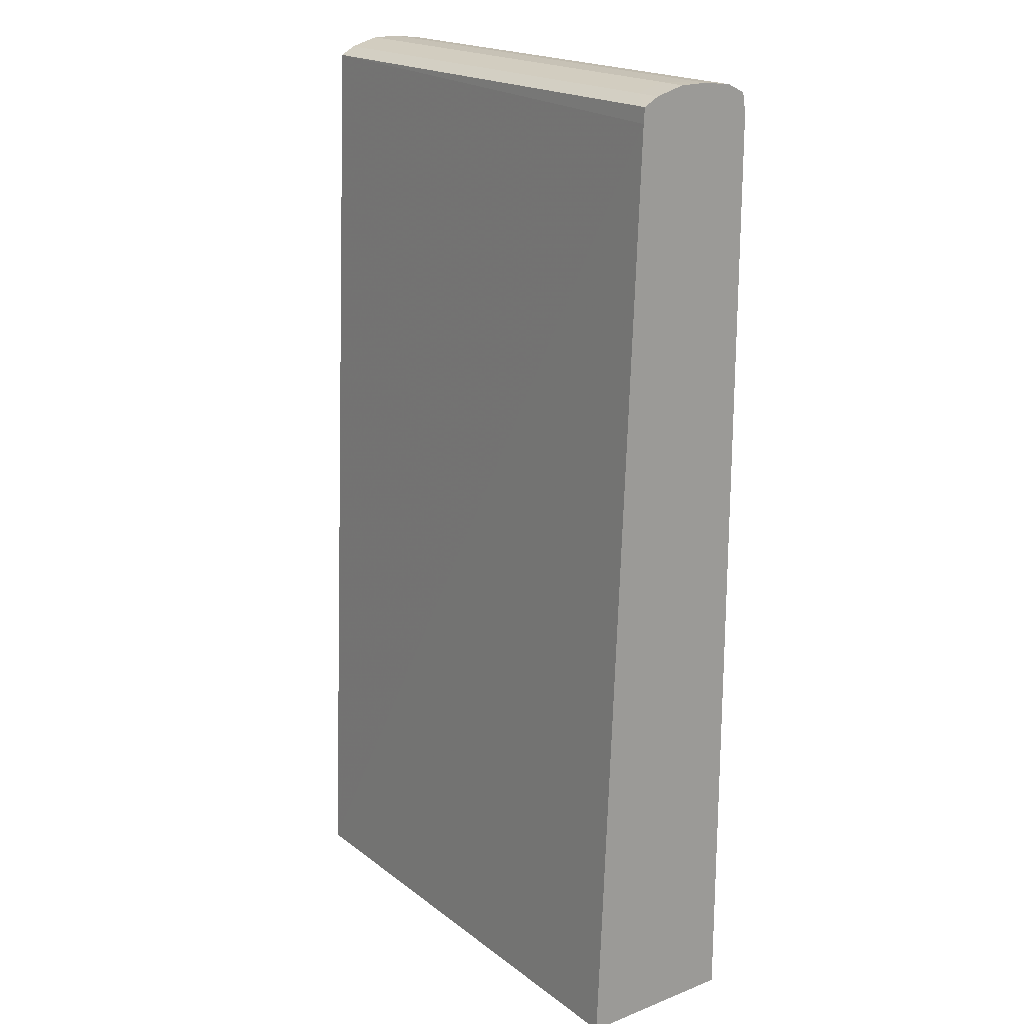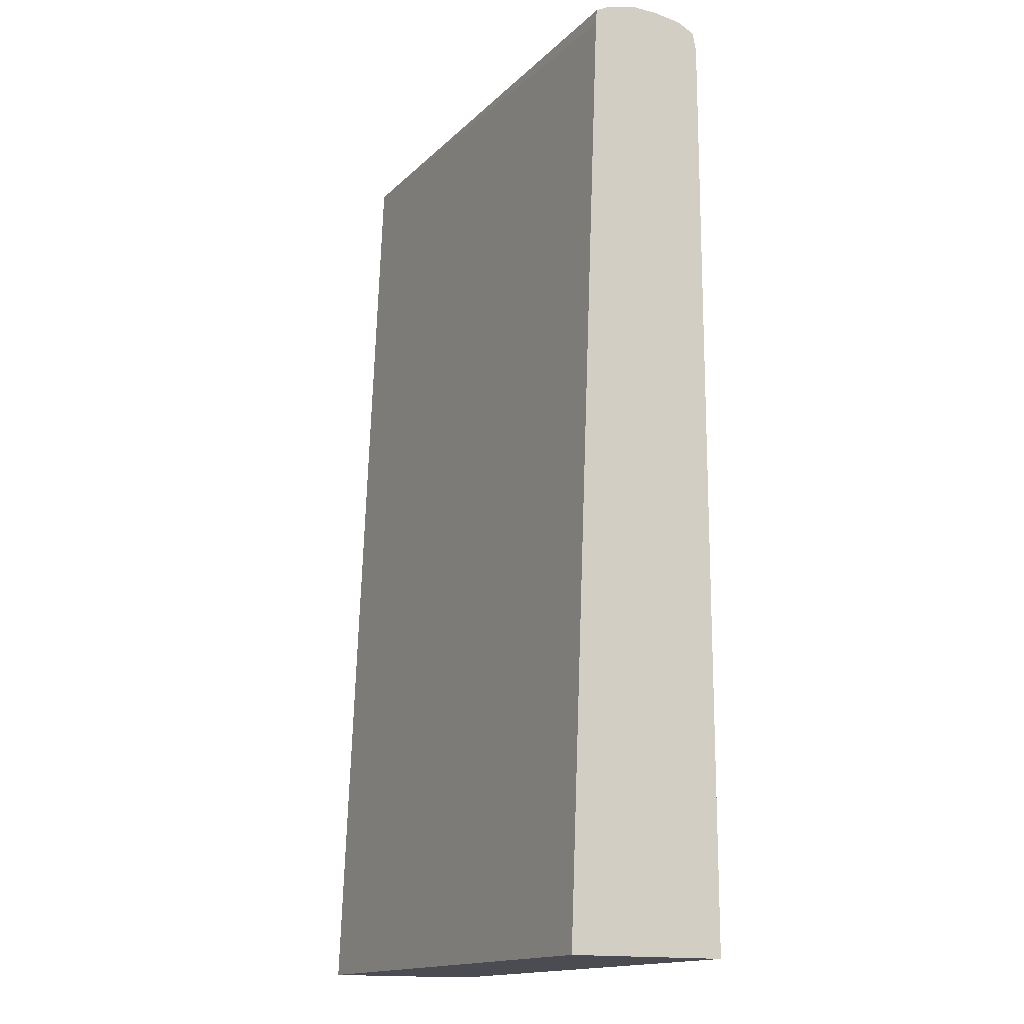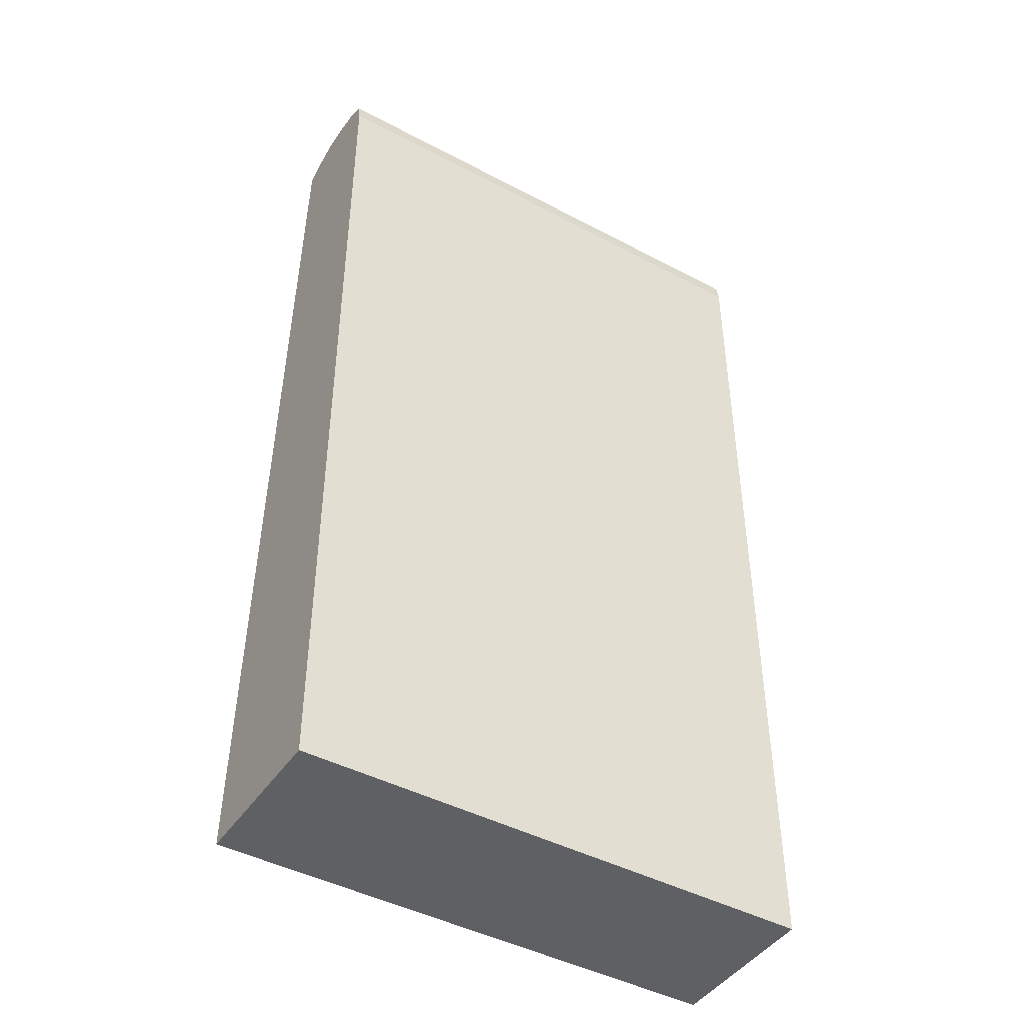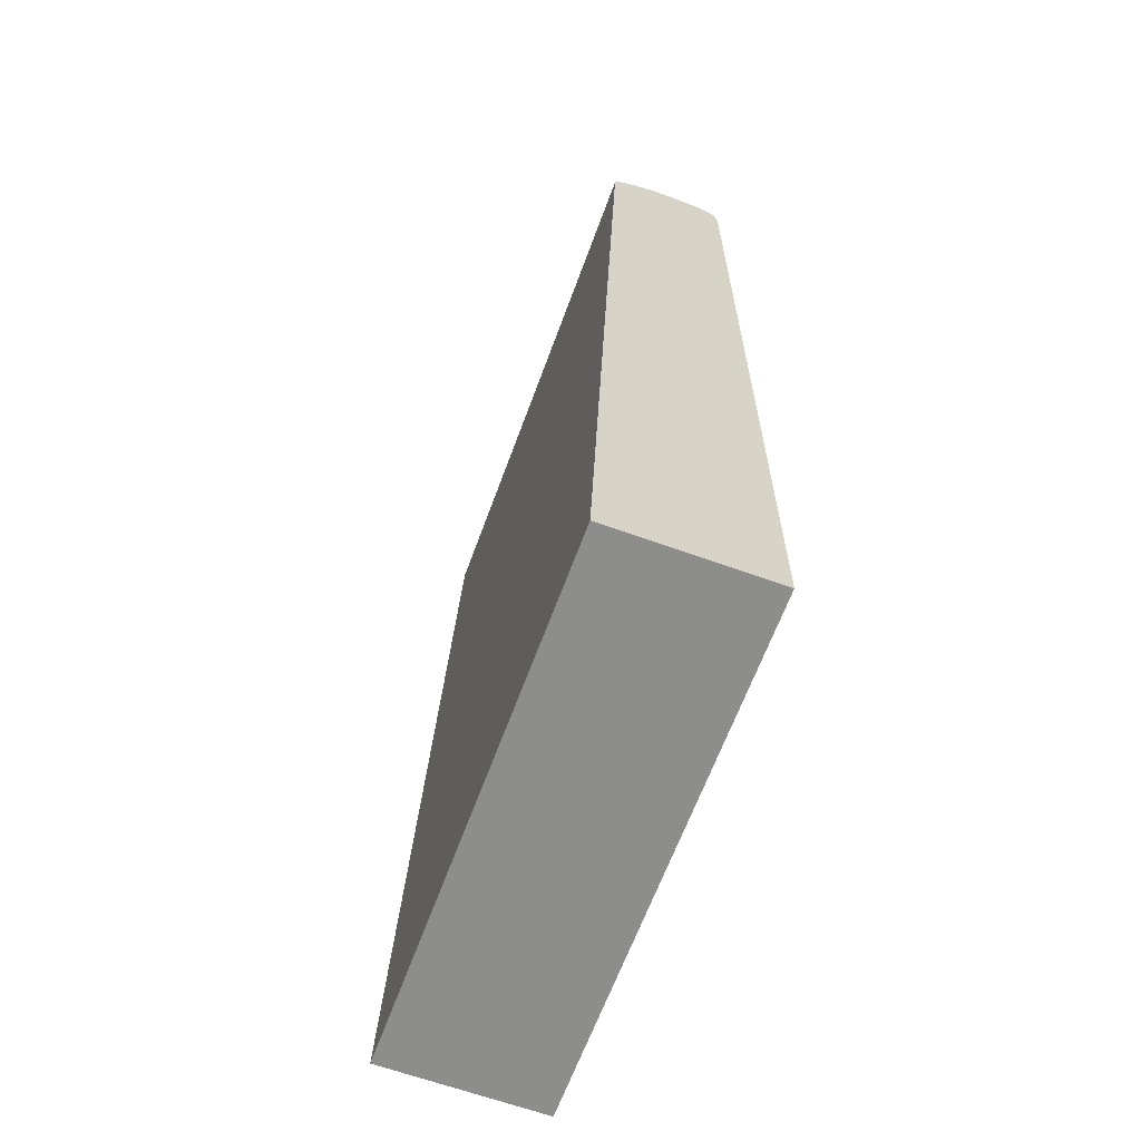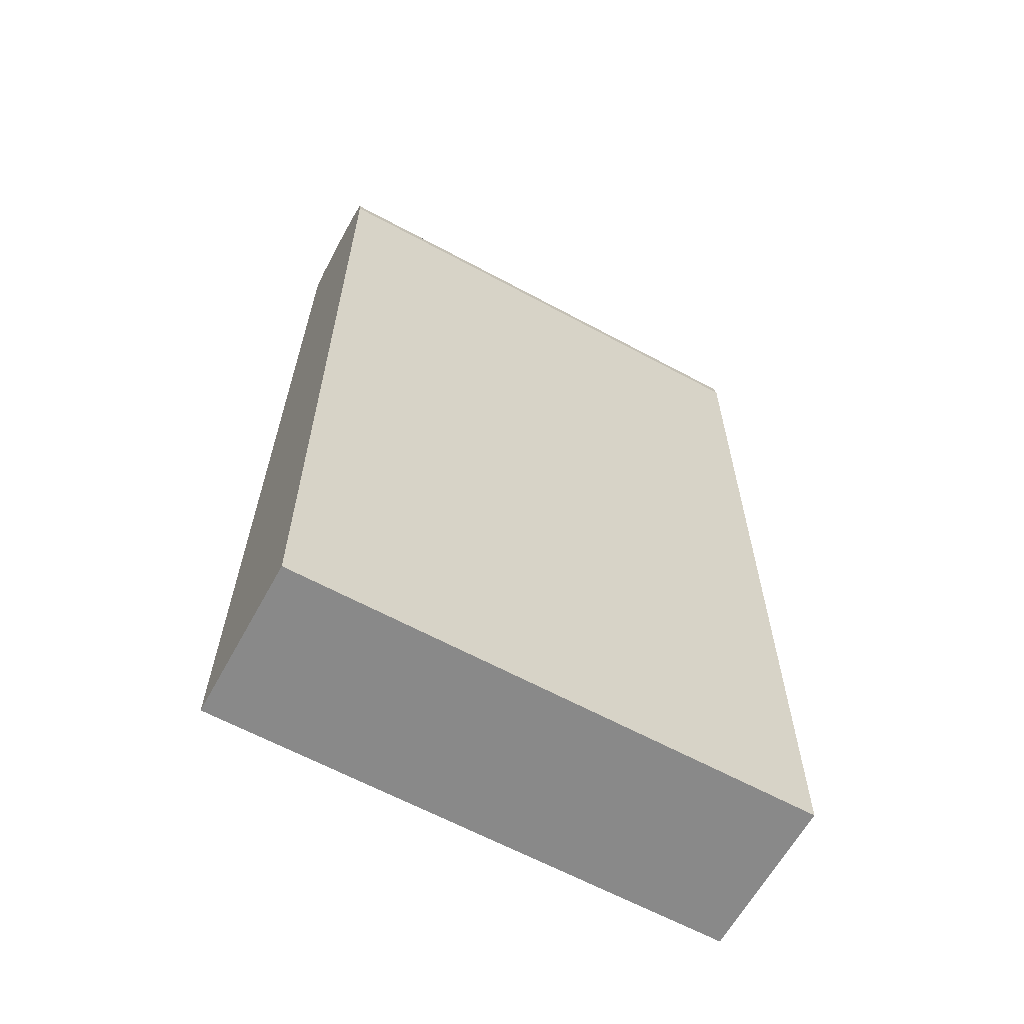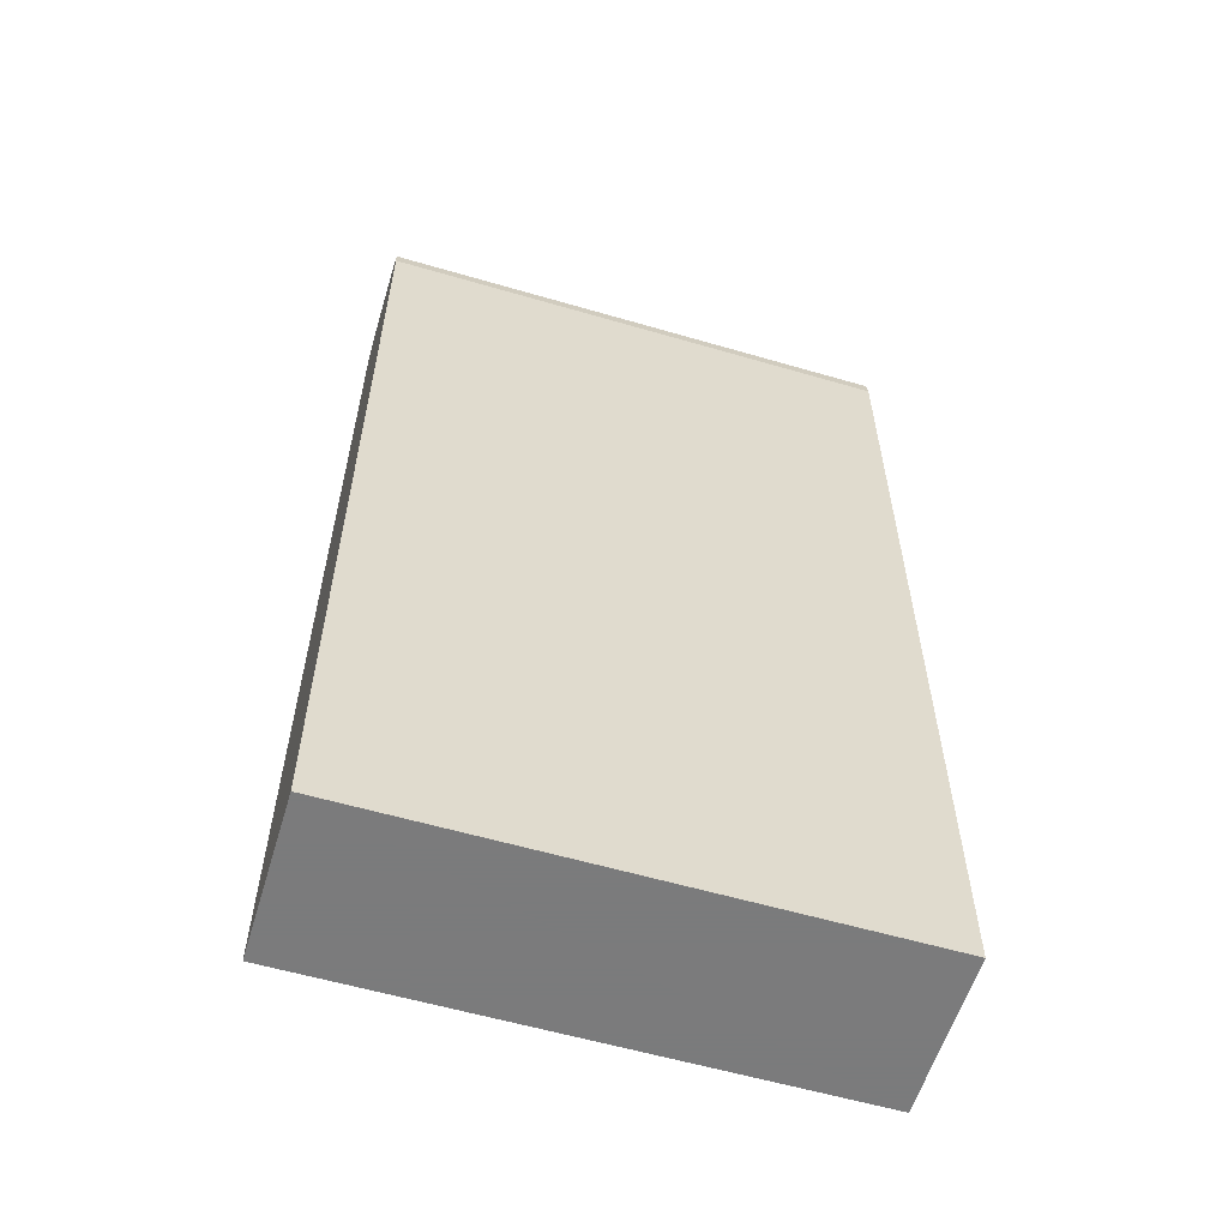
<metadata>
{"format":"obj","ext":"obj","renderer":"f3d","projection":"perspective","resolution":1024,"background":"white","views":[{"elev":19.3,"azim":54.0,"up":"+Z"},{"elev":-15.4,"azim":61.6,"up":"+Z"},{"elev":-44.6,"azim":148.3,"up":"+Z"},{"elev":-64.4,"azim":69.9,"up":"+Z"},{"elev":-63.1,"azim":151.3,"up":"+Z"},{"elev":-58.4,"azim":163.2,"up":"+Z"}]}
</metadata>
<code>
v 0.4013 0.329 0.5308
v 0.4013 0.3283 0.5308
v 0.4013 0.3554 0.5276
v -0.08076 0.3488 0.5284
v -0.08076 0.329 0.5308
v 0.3755 0.3025 0.5308
v 0.4013 0.3025 0.5306
v 0.4013 0.3719 0.5198
v -0.08076 0.3554 0.5276
v -0.08076 0.3025 0.5308
v 0.4013 0.3019 0.5305
v 0.3755 0.2761 0.5234
v 0.4013 0.2761 0.5234
v 0.4013 0.3751 0.5019
v -0.08076 0.3719 0.5198
v -0.08076 0.2761 0.5234
v 0.4013 0.2758 0.5232
v 0.4013 0.2624 0.5157
v -0.08076 0.3751 0.5019
v 0.4013 0.3751 -0.3648
v -0.08076 0.2626 0.5155
v 0.4013 0.2614 0.5019
v -0.08076 0.3751 -0.3648
v 0.4013 0.2268 -0.3648
v -0.08076 0.227 -0.3648
f 1 2 7
f 1 7 11
f 1 11 13
f 1 13 17
f 1 17 18
f 1 18 22
f 1 22 24
f 1 24 20
f 1 20 14
f 1 14 8
f 1 8 3
f 1 3 4
f 1 4 5
f 1 5 10
f 1 10 6
f 1 6 2
f 2 6 7
f 3 8 15
f 3 15 9
f 3 9 4
f 4 9 15
f 4 15 19
f 4 19 23
f 4 23 25
f 4 25 21
f 4 21 16
f 4 16 10
f 4 10 5
f 6 11 7
f 6 10 16
f 6 16 12
f 6 12 13
f 6 13 11
f 8 14 19
f 8 19 15
f 12 17 13
f 12 16 18
f 12 18 17
f 14 20 23
f 14 23 19
f 16 21 18
f 18 21 22
f 20 24 25
f 20 25 23
f 21 25 22
f 22 25 24

</code>
